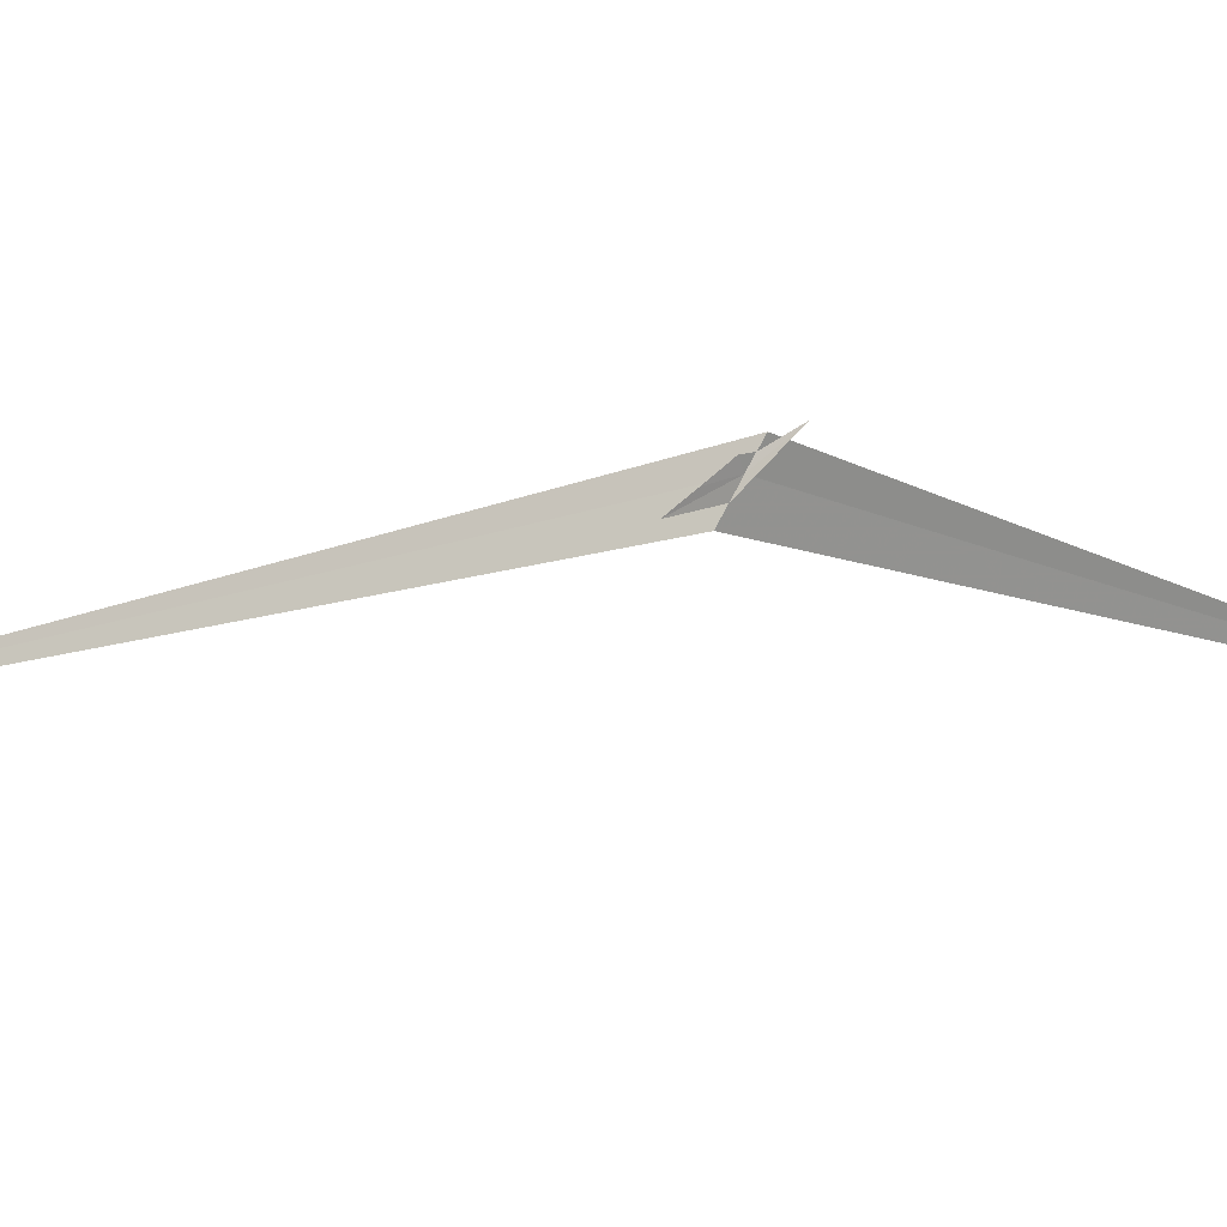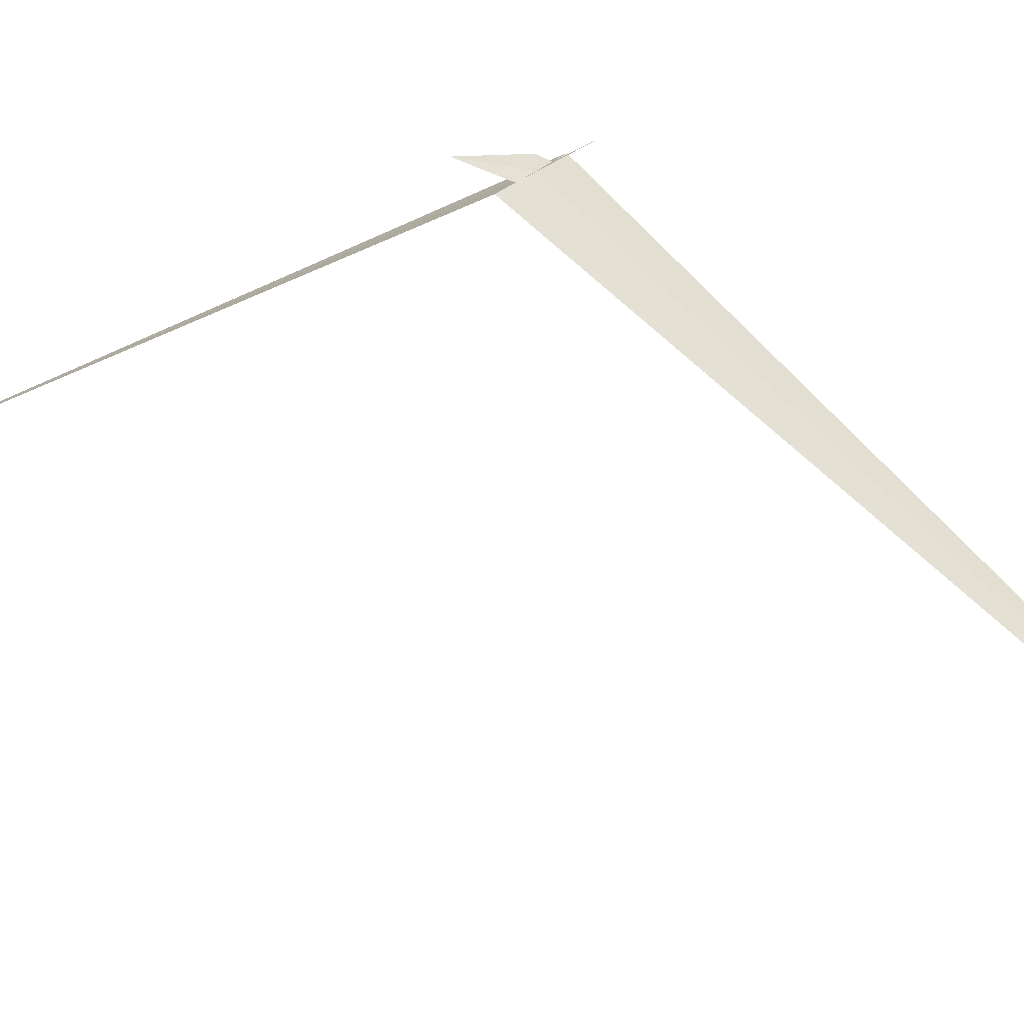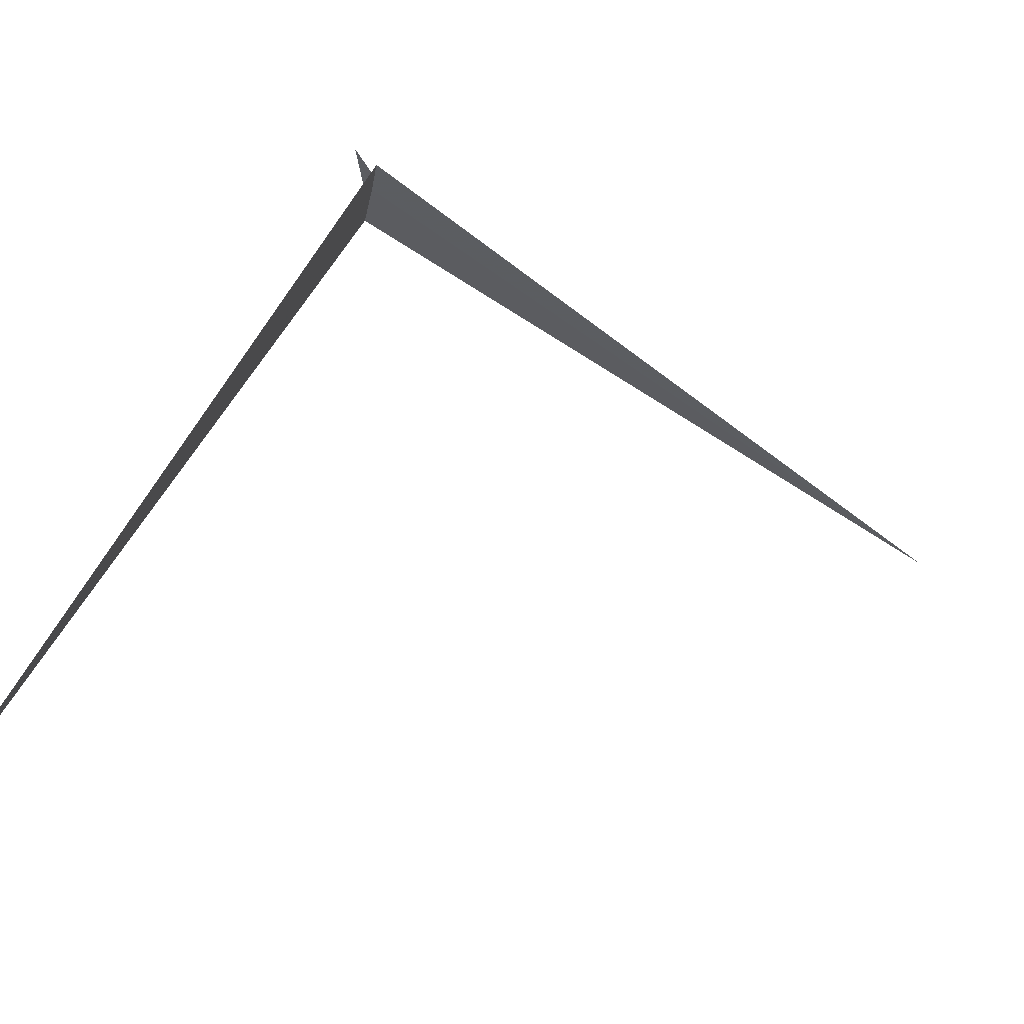
<metadata>
{"format":"obj","ext":"obj","renderer":"f3d","projection":"perspective","resolution":1024,"background":"white","views":[{"elev":55.1,"azim":-110.9,"up":"+Z"},{"elev":1.6,"azim":-76.1,"up":"+Z"},{"elev":-7.6,"azim":25.0,"up":"+Z"}]}
</metadata>
<code>
v 90.32 38.96 65.47
v 90.3 39.04 65.5
v 90.27 39.12 65.5
v 90.29 38.99 65.44
v 90.92 40.78 64.84
v 90.27 39.03 65.42
v 90.36 38.9 65.51
v 90.27 37.37 64.03
v 90.34 38.84 65.53
v 90.33 38.96 65.5
v 90.34 38.93 65.49
f 1 3 2
f 1 4 3
f 1 5 6
f 1 7 5
f 1 8 7
f 1 6 8
f 1 2 10
f 1 10 11
f 1 11 9
f 1 9 4

</code>
